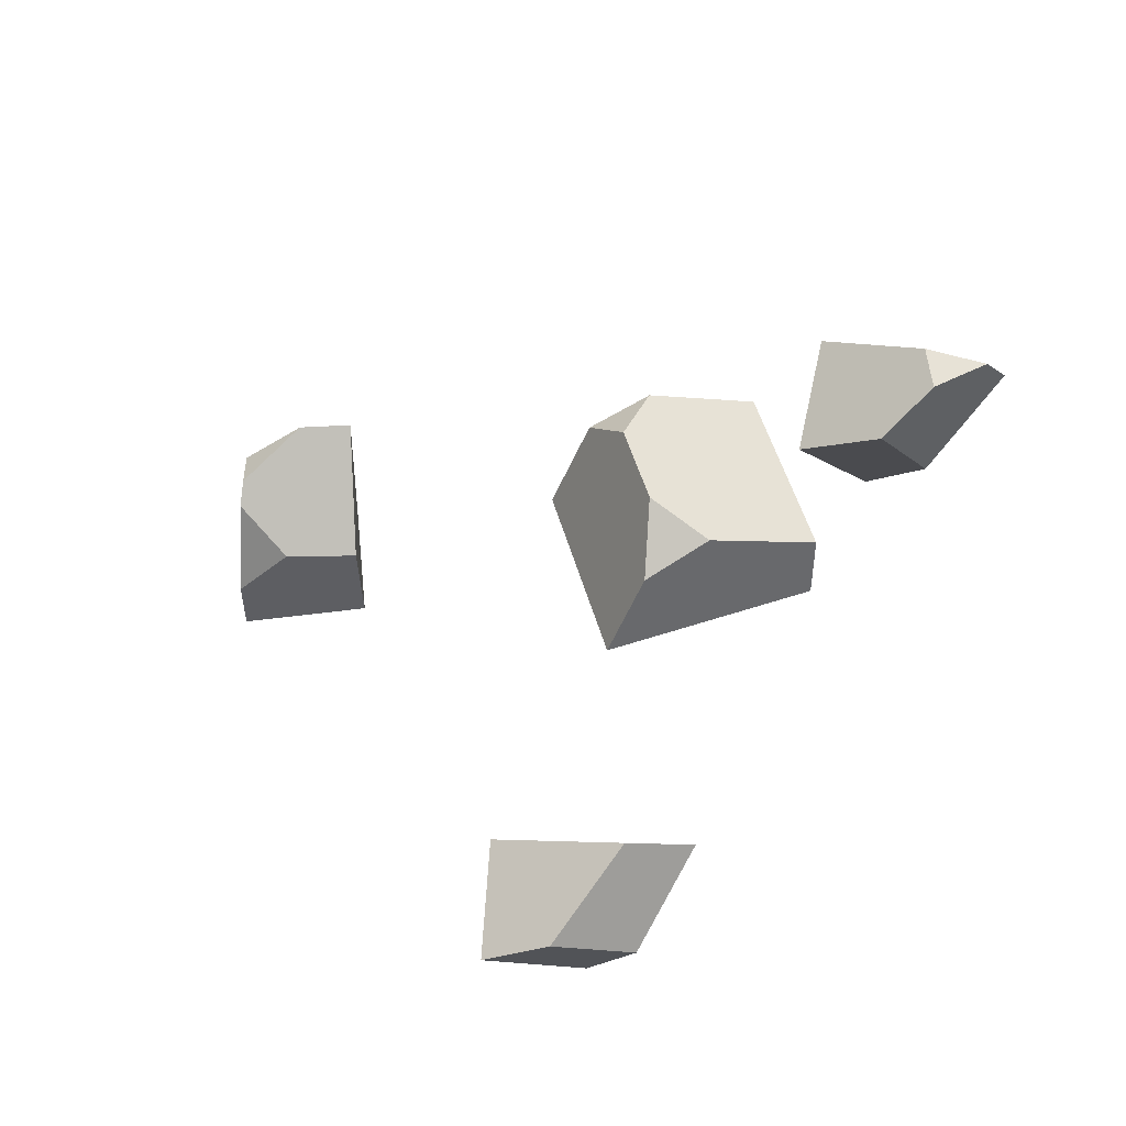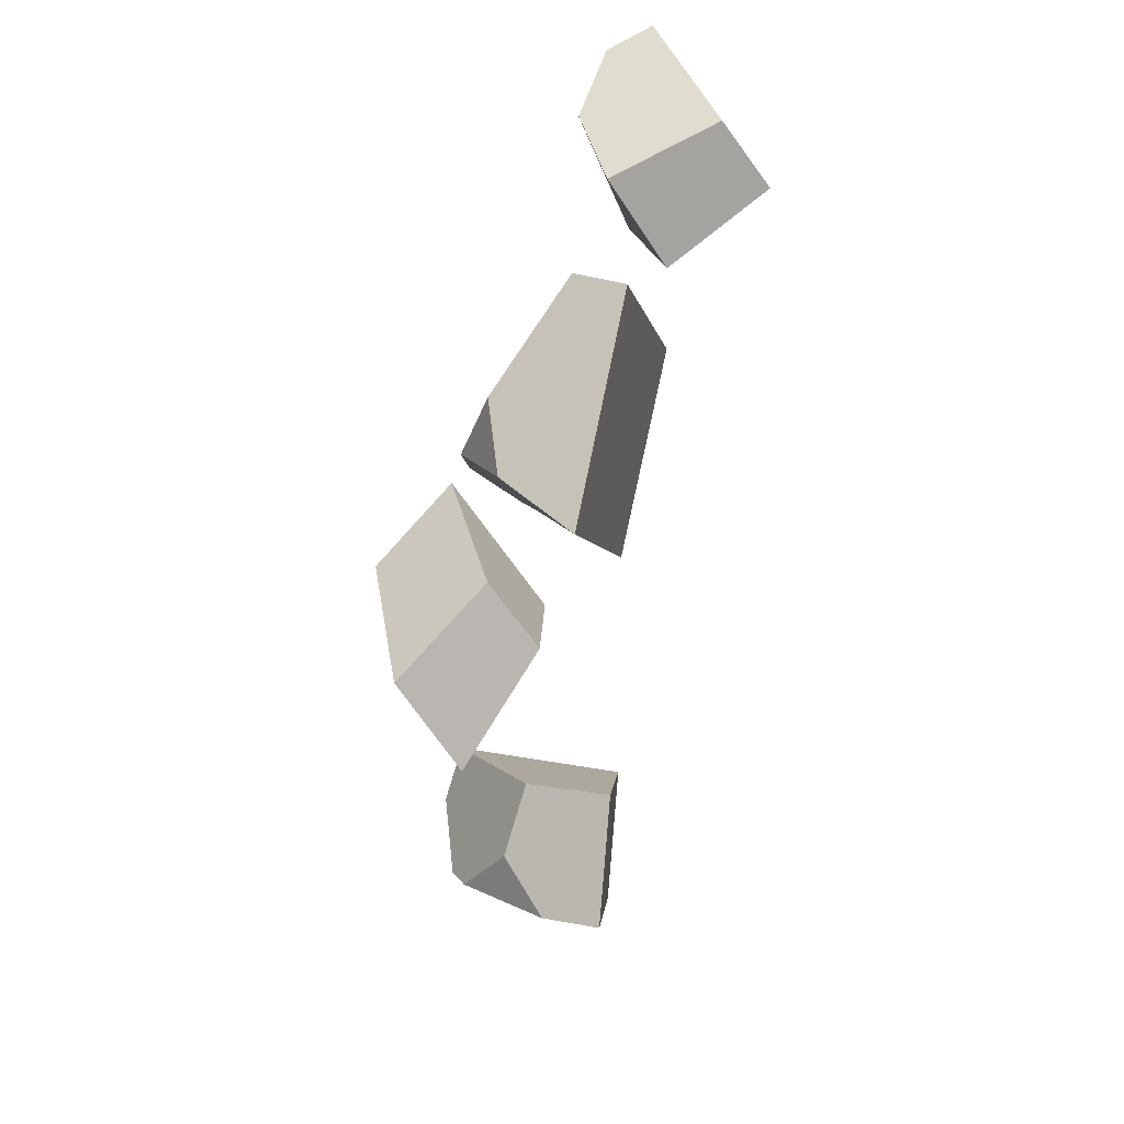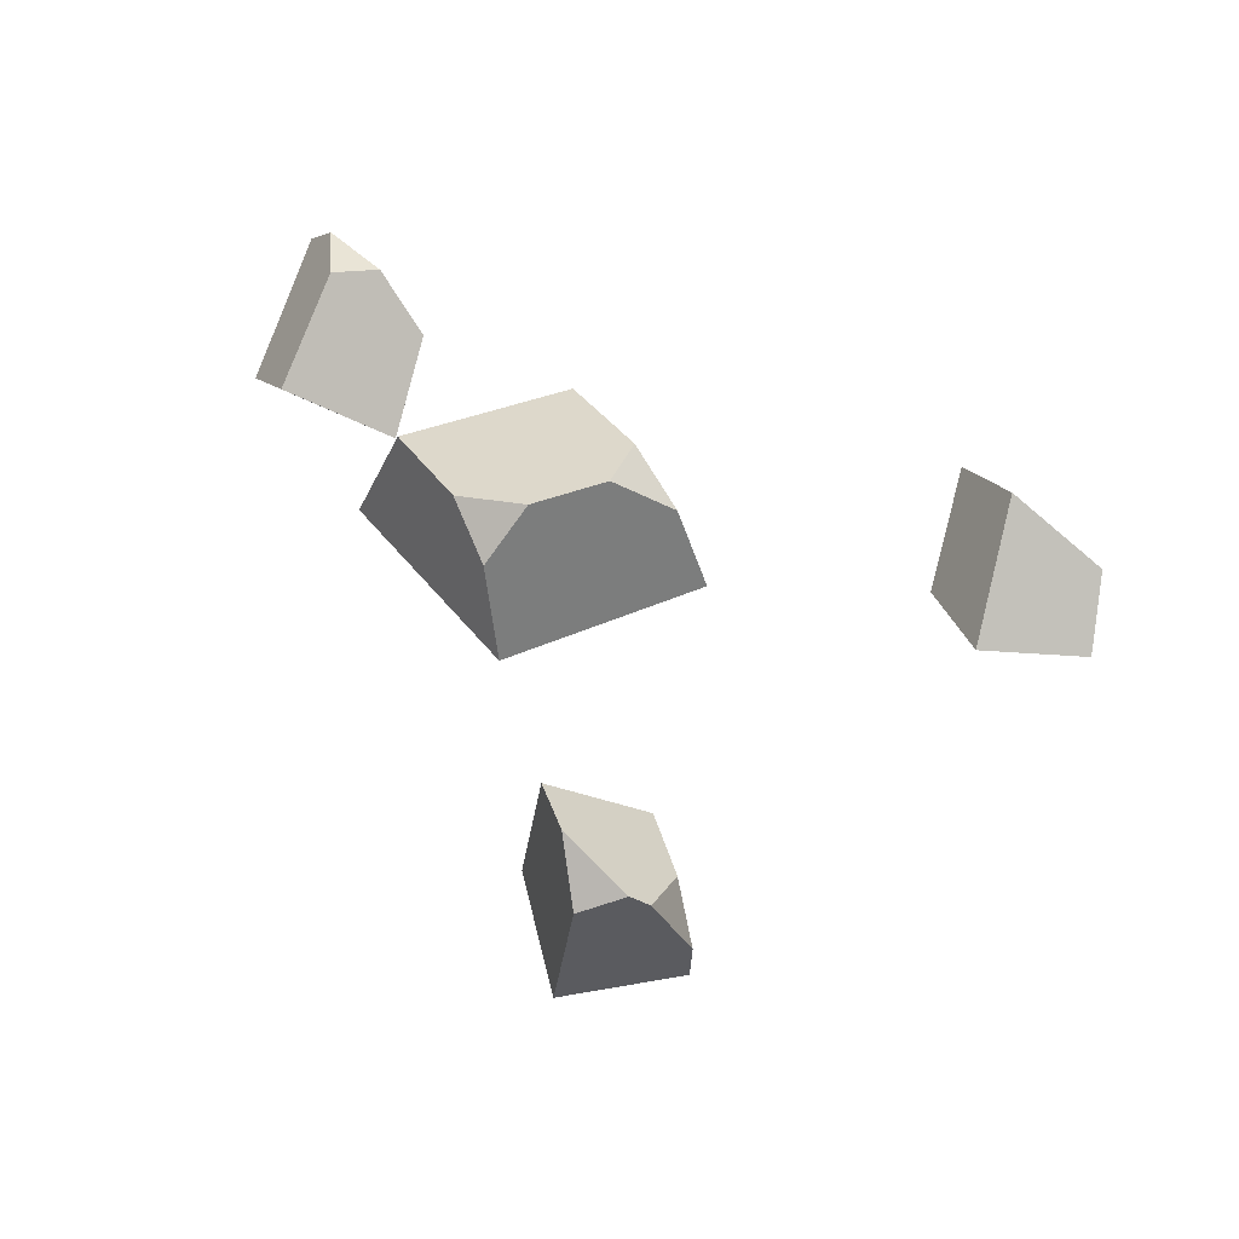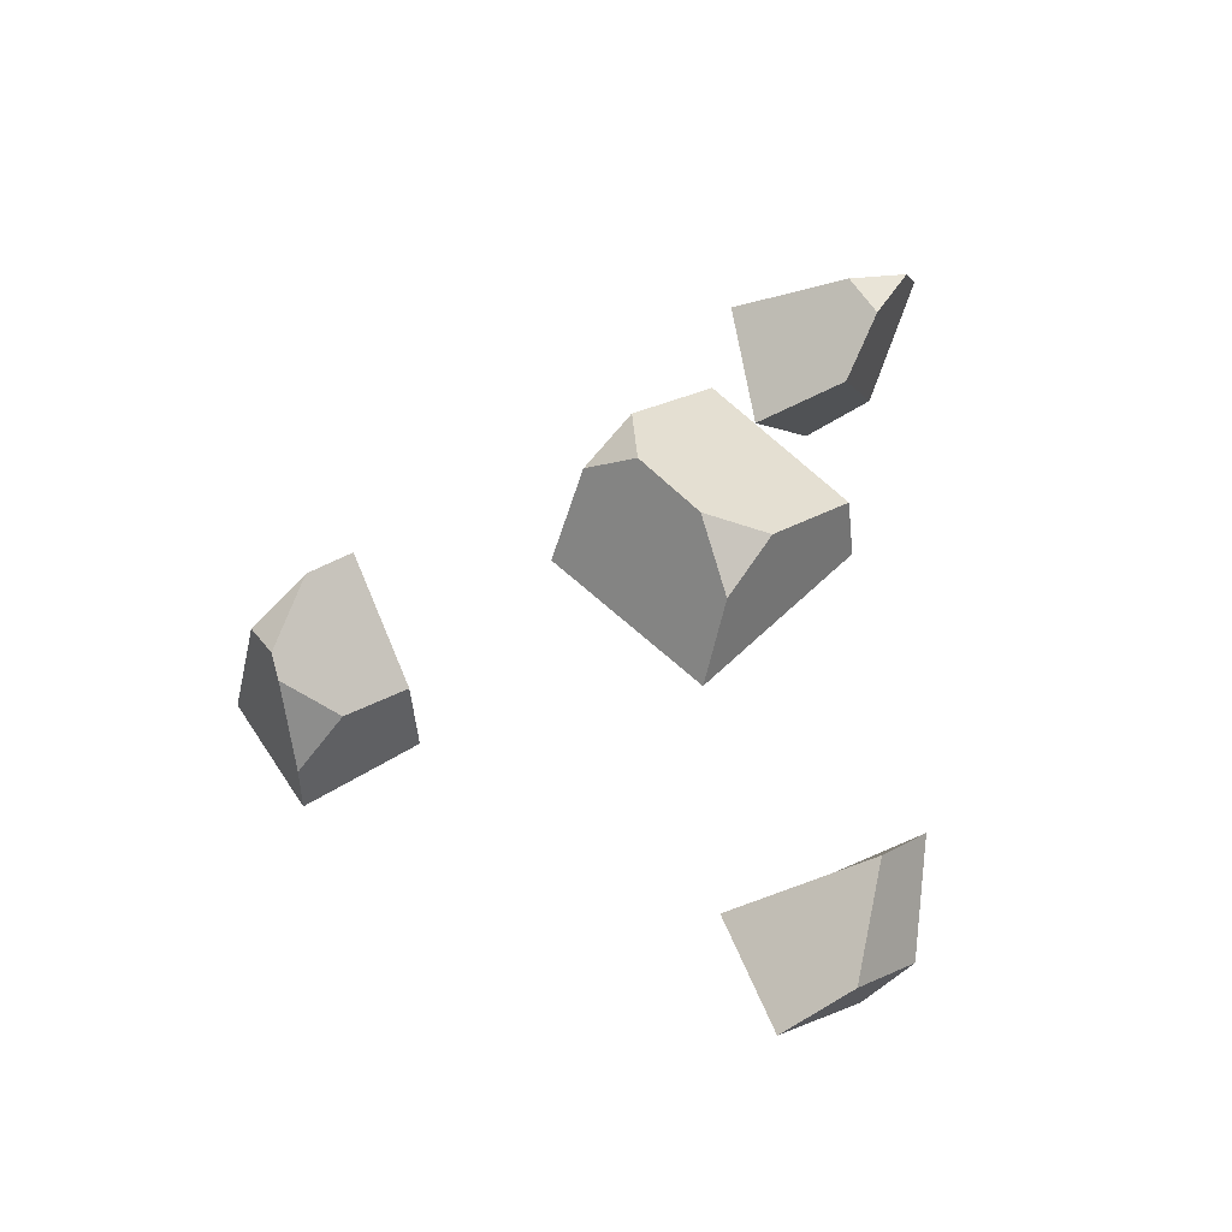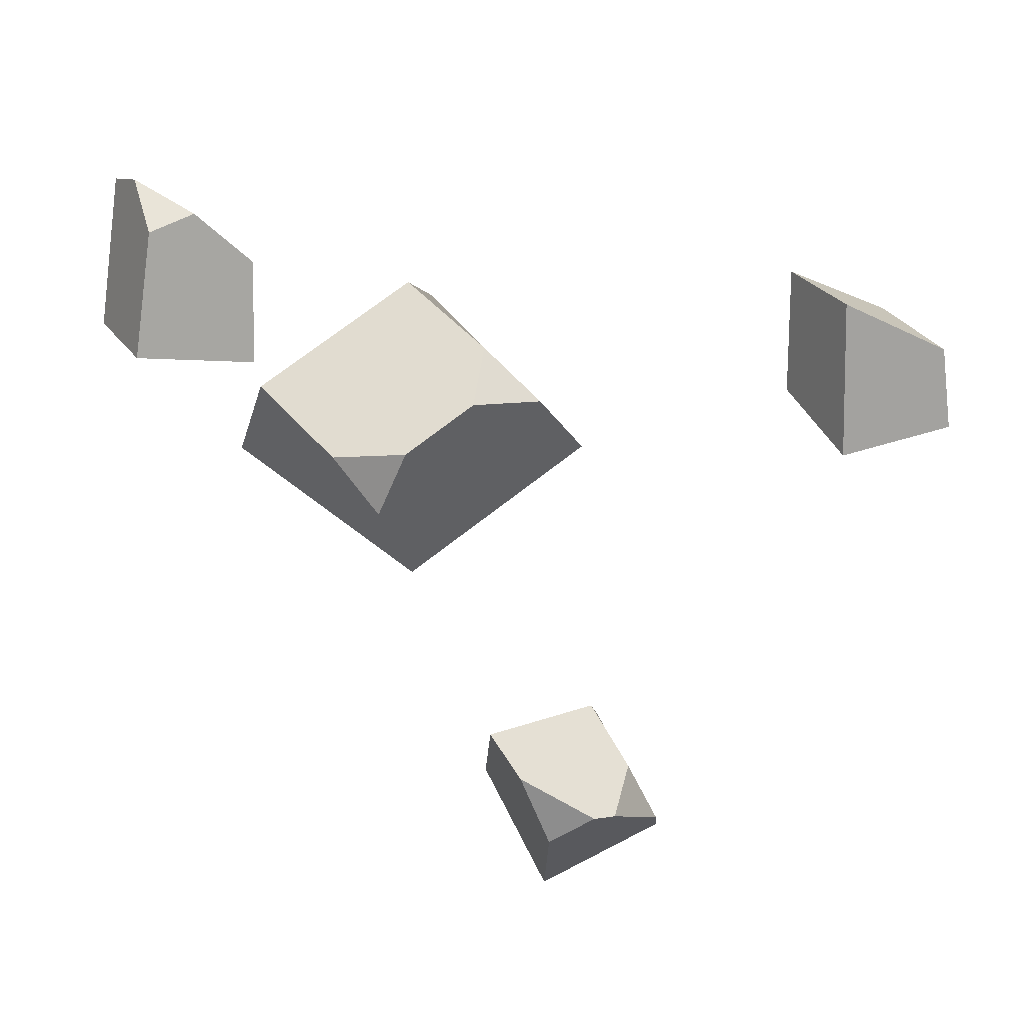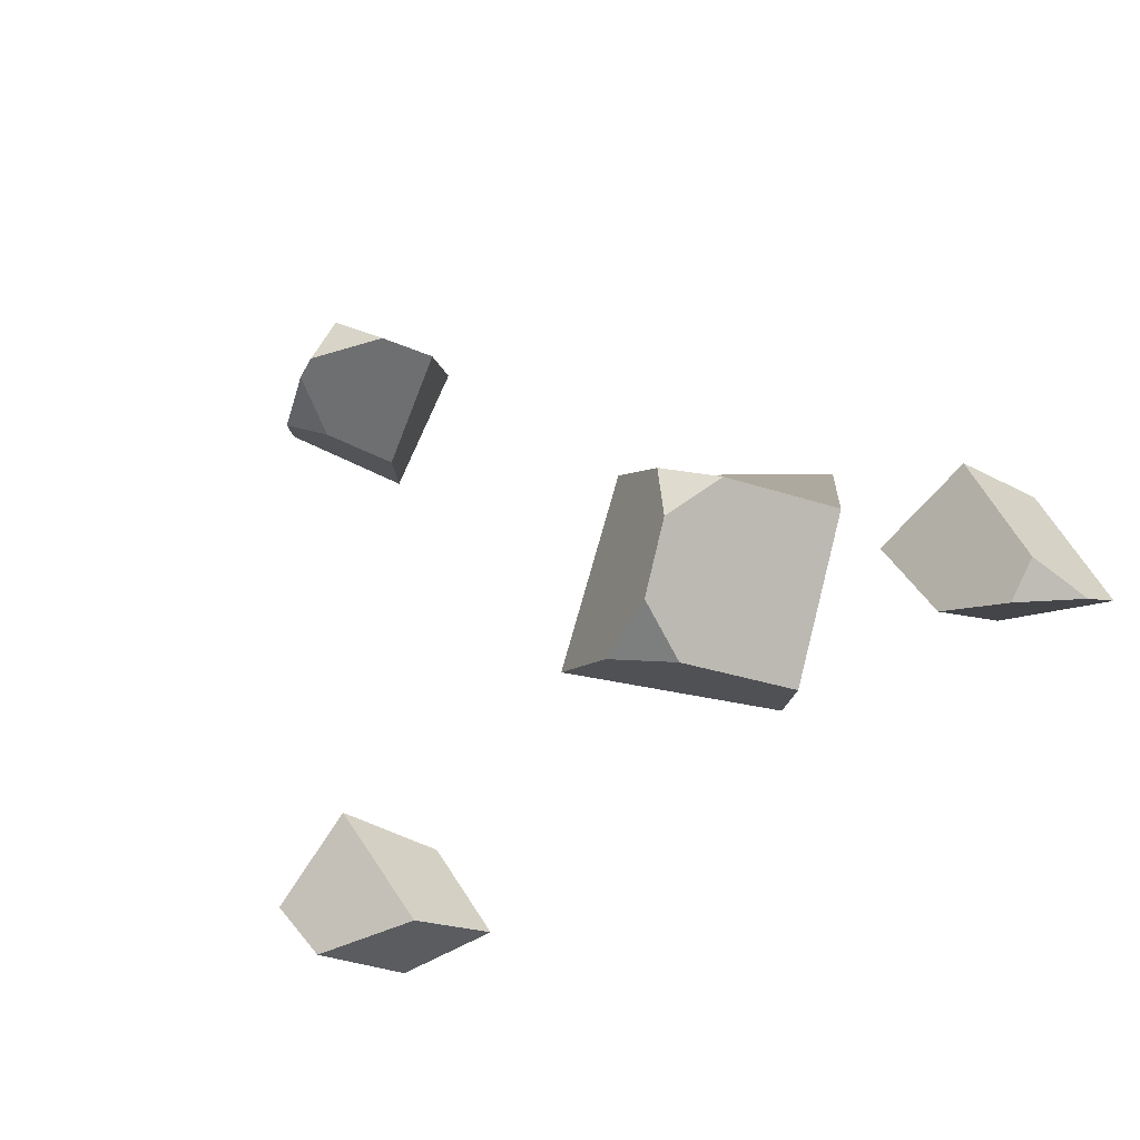
<metadata>
{"format":"obj","ext":"obj","renderer":"f3d","projection":"perspective","resolution":1024,"background":"white","views":[{"elev":49.2,"azim":-68.8,"up":"+Y"},{"elev":32.1,"azim":-74.7,"up":"+Z"},{"elev":58.1,"azim":-166.5,"up":"+Y"},{"elev":49.3,"azim":-96.0,"up":"+Y"},{"elev":-13.7,"azim":-175.1,"up":"+Z"},{"elev":79.8,"azim":-37.5,"up":"+Y"}]}
</metadata>
<code>
g rubble_chips_1
v -0.5603 0.2995 -0.04932
v -0.3106 0.5193 -0.124
v -0.3422 0.3995 0.1519
v -0.04942 0.5708 -0.3349
v 0.07814 0.4031 -0.5333
v 0.2478 0.516 -0.3246
v -0.5952 0.3823 -1.831
v -0.5 0.5569 -1.611
v -0.7722 0.4461 -1.752
v -0.8951 0.1965 -1.519
v -0.997 0.01792 -1.703
v -0.8477 0.3757 -1.735
v 1.051 0.4224 0.682
v 1.143 0.3411 0.9524
v 0.8728 0.3826 0.7745
v -0.3106 0.5193 -0.124
v -0.04942 0.5708 -0.3349
v 0.2478 0.516 -0.3246
v 0.5915 0.2902 0.04581
v -0.3422 0.3995 0.1519
v 0.001451 0.1737 0.5223
v -0.001451 -0.02867 -0.6749
v 0.73 -0.02697 -0.1237
v 0.5915 0.2902 0.04581
v 0.2478 0.516 -0.3246
v 0.07814 0.4031 -0.5333
v -0.5952 0.3823 -1.831
v -0.5397 -0.1256 -1.942
v -0.3033 -0.1035 -1.488
v -0.3821 0.5238 -1.435
v -0.5 0.5569 -1.611
v -0.001451 -0.02867 -0.6749
v -0.71 -0.02964 -0.1514
v -0.07194 -0.05389 0.54
v 0.73 -0.02697 -0.1237
v -0.3422 0.3995 0.1519
v 0.001451 0.1737 0.5223
v -0.07194 -0.05389 0.54
v -0.71 -0.02964 -0.1514
v -0.5603 0.2995 -0.04932
v 0.5915 0.2902 0.04581
v 0.73 -0.02697 -0.1237
v -0.07194 -0.05389 0.54
v 0.001451 0.1737 0.5223
v -0.3821 0.5238 -1.435
v -0.3033 -0.1035 -1.488
v -0.7553 -0.1838 -1.252
v -0.749 0.1484 -1.27
v -0.3033 -0.1035 -1.488
v -0.5397 -0.1256 -1.942
v -0.9917 -0.2058 -1.706
v -0.7553 -0.1838 -1.252
v -0.8477 0.3757 -1.735
v -0.7722 0.4461 -1.752
v -0.5 0.5569 -1.611
v -0.8951 0.1965 -1.519
v -0.3821 0.5238 -1.435
v -0.749 0.1484 -1.27
v -0.7553 -0.1838 -1.252
v -0.9917 -0.2058 -1.706
v -0.997 0.01792 -1.703
v -0.749 0.1484 -1.27
v -0.8951 0.1965 -1.519
v -0.9917 -0.2058 -1.706
v -0.5397 -0.1256 -1.942
v -0.5952 0.3823 -1.831
v -0.7722 0.4461 -1.752
v -0.8477 0.3757 -1.735
v -0.997 0.01792 -1.703
v 1.129 0.2352 0.2002
v 1.376 -0.1175 0.4779
v 1.267 0.1832 1.026
v 1.143 0.3411 0.9524
v 1.051 0.4224 0.682
v -1.594 0.1351 0.5333
v -1.573 -0.1616 0.1136
v -2.019 -0.2707 0.2559
v -1.983 -0.09763 0.4421
v -1.573 -0.1616 0.1136
v -1.786 0.02572 -0.2312
v -2.232 -0.08336 -0.08881
v -2.019 -0.2707 0.2559
v -1.786 0.02572 -0.2312
v -1.802 0.3245 0.3189
v -2.204 0.1336 0.1791
v -2.232 -0.08336 -0.08881
v -1.802 0.3245 0.3189
v -1.594 0.1351 0.5333
v -1.983 -0.09763 0.4421
v -2.204 0.1336 0.1791
v -1.573 -0.1616 0.1136
v -1.594 0.1351 0.5333
v -1.802 0.3245 0.3189
v -1.786 0.02572 -0.2312
v -2.232 -0.08336 -0.08881
v -2.204 0.1336 0.1791
v -1.983 -0.09763 0.4421
v -2.019 -0.2707 0.2559
v 1.267 0.1832 1.026
v 1.376 -0.1175 0.4779
v 0.9353 -0.3813 0.5308
v 0.9242 -0.1812 0.7964
v 1.376 -0.1175 0.4779
v 1.129 0.2352 0.2002
v 0.688 -0.02869 0.2531
v 0.9353 -0.3813 0.5308
v 1.143 0.3411 0.9524
v 1.267 0.1832 1.026
v 0.9242 -0.1812 0.7964
v 0.8728 0.3826 0.7745
v 0.6556 0.2093 0.619
v 0.688 -0.02869 0.2531
v 1.129 0.2352 0.2002
v 1.051 0.4224 0.682
v 0.6556 0.2093 0.619
v 0.8728 0.3826 0.7745
v 0.688 -0.02869 0.2531
v 0.6556 0.2093 0.619
v 0.9242 -0.1812 0.7964
v 0.9353 -0.3813 0.5308
v -0.001451 -0.02867 -0.6749
v 0.07814 0.4031 -0.5333
v -0.04942 0.5708 -0.3349
v -0.71 -0.02964 -0.1514
v -0.3106 0.5193 -0.124
v -0.5603 0.2995 -0.04932
g rubble_chips_1_0
f 3 2 1
f 6 5 4
f 9 8 7
f 12 11 10
f 15 14 13
f 18 17 16
f 16 19 18
f 16 20 19
f 20 21 19
f 24 23 22
f 22 25 24
f 22 26 25
f 29 28 27
f 27 30 29
f 27 31 30
f 34 33 32
f 35 34 32
f 38 37 36
f 36 39 38
f 36 40 39
f 43 42 41
f 44 43 41
f 47 46 45
f 48 47 45
f 51 50 49
f 52 51 49
f 55 54 53
f 53 56 55
f 56 57 55
f 56 58 57
f 61 60 59
f 59 62 61
f 62 63 61
f 66 65 64
f 64 67 66
f 64 68 67
f 64 69 68
f 72 71 70
f 70 73 72
f 70 74 73
f 77 76 75
f 78 77 75
f 81 80 79
f 82 81 79
f 85 84 83
f 86 85 83
f 89 88 87
f 90 89 87
f 93 92 91
f 94 93 91
f 97 96 95
f 98 97 95
f 101 100 99
f 102 101 99
f 105 104 103
f 106 105 103
f 109 108 107
f 107 110 109
f 110 111 109
f 114 113 112
f 112 115 114
f 115 116 114
f 119 118 117
f 120 119 117
f 123 122 121
f 121 124 123
f 124 125 123
f 124 126 125

</code>
